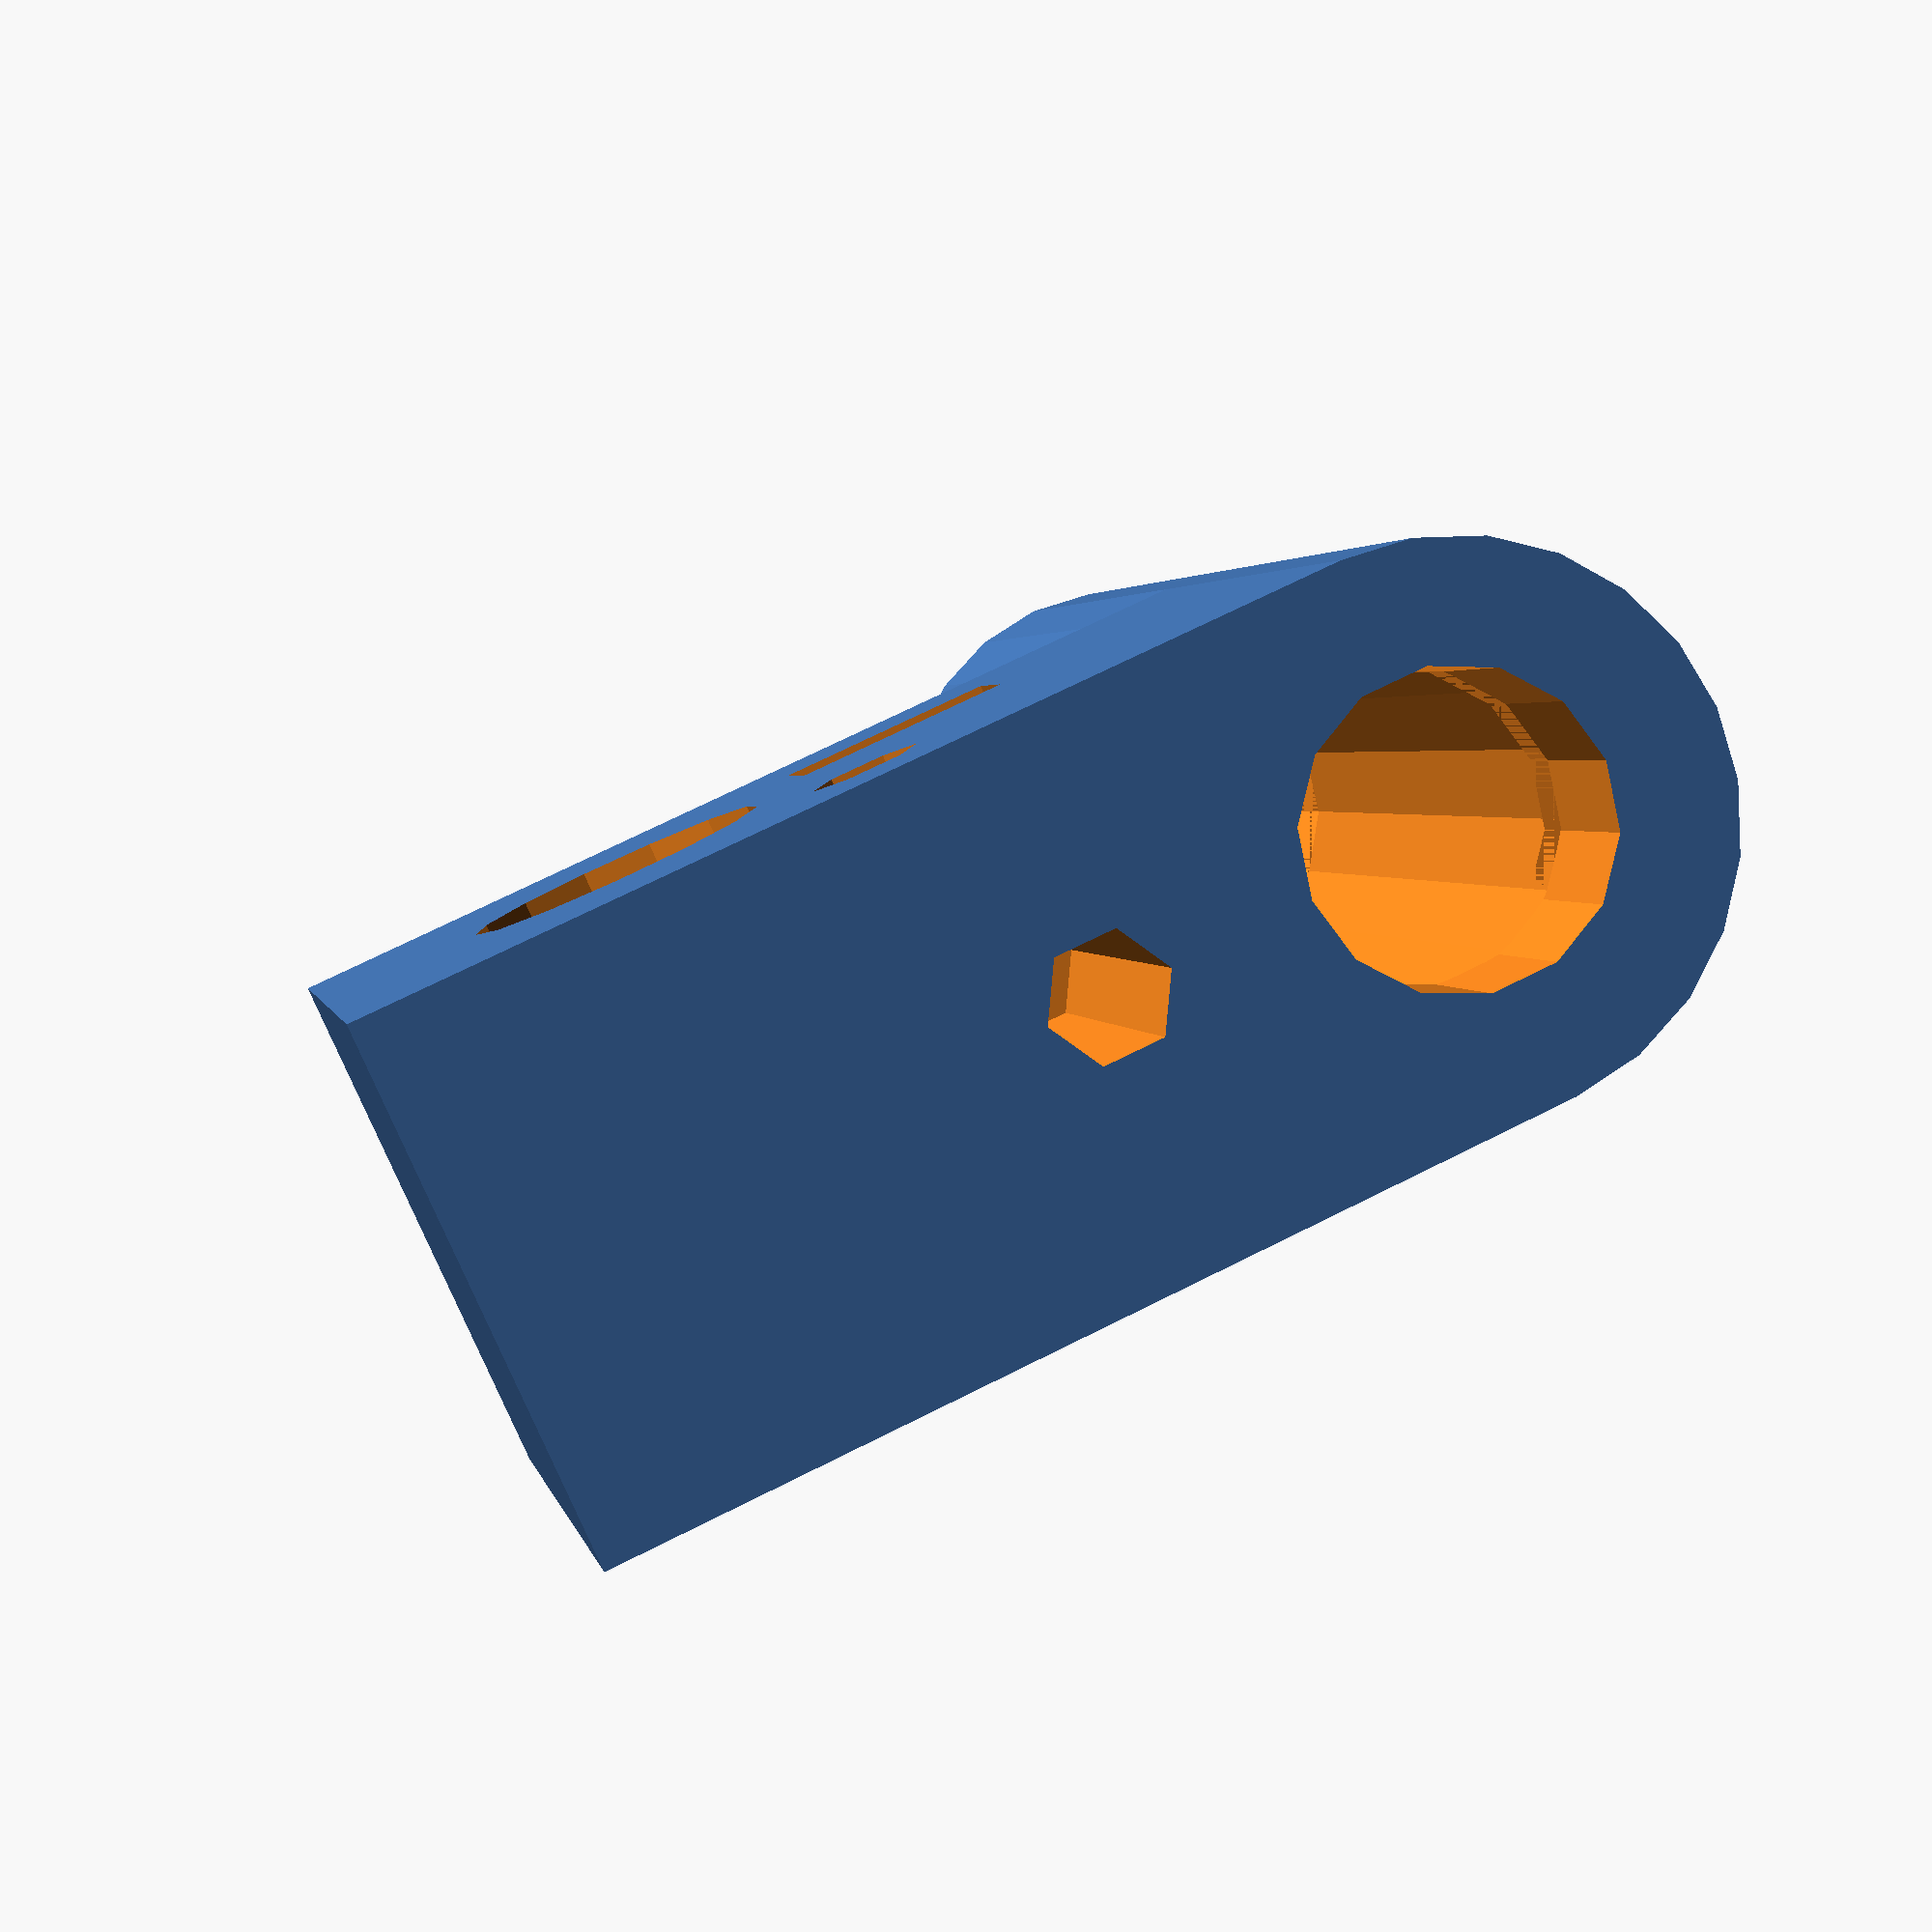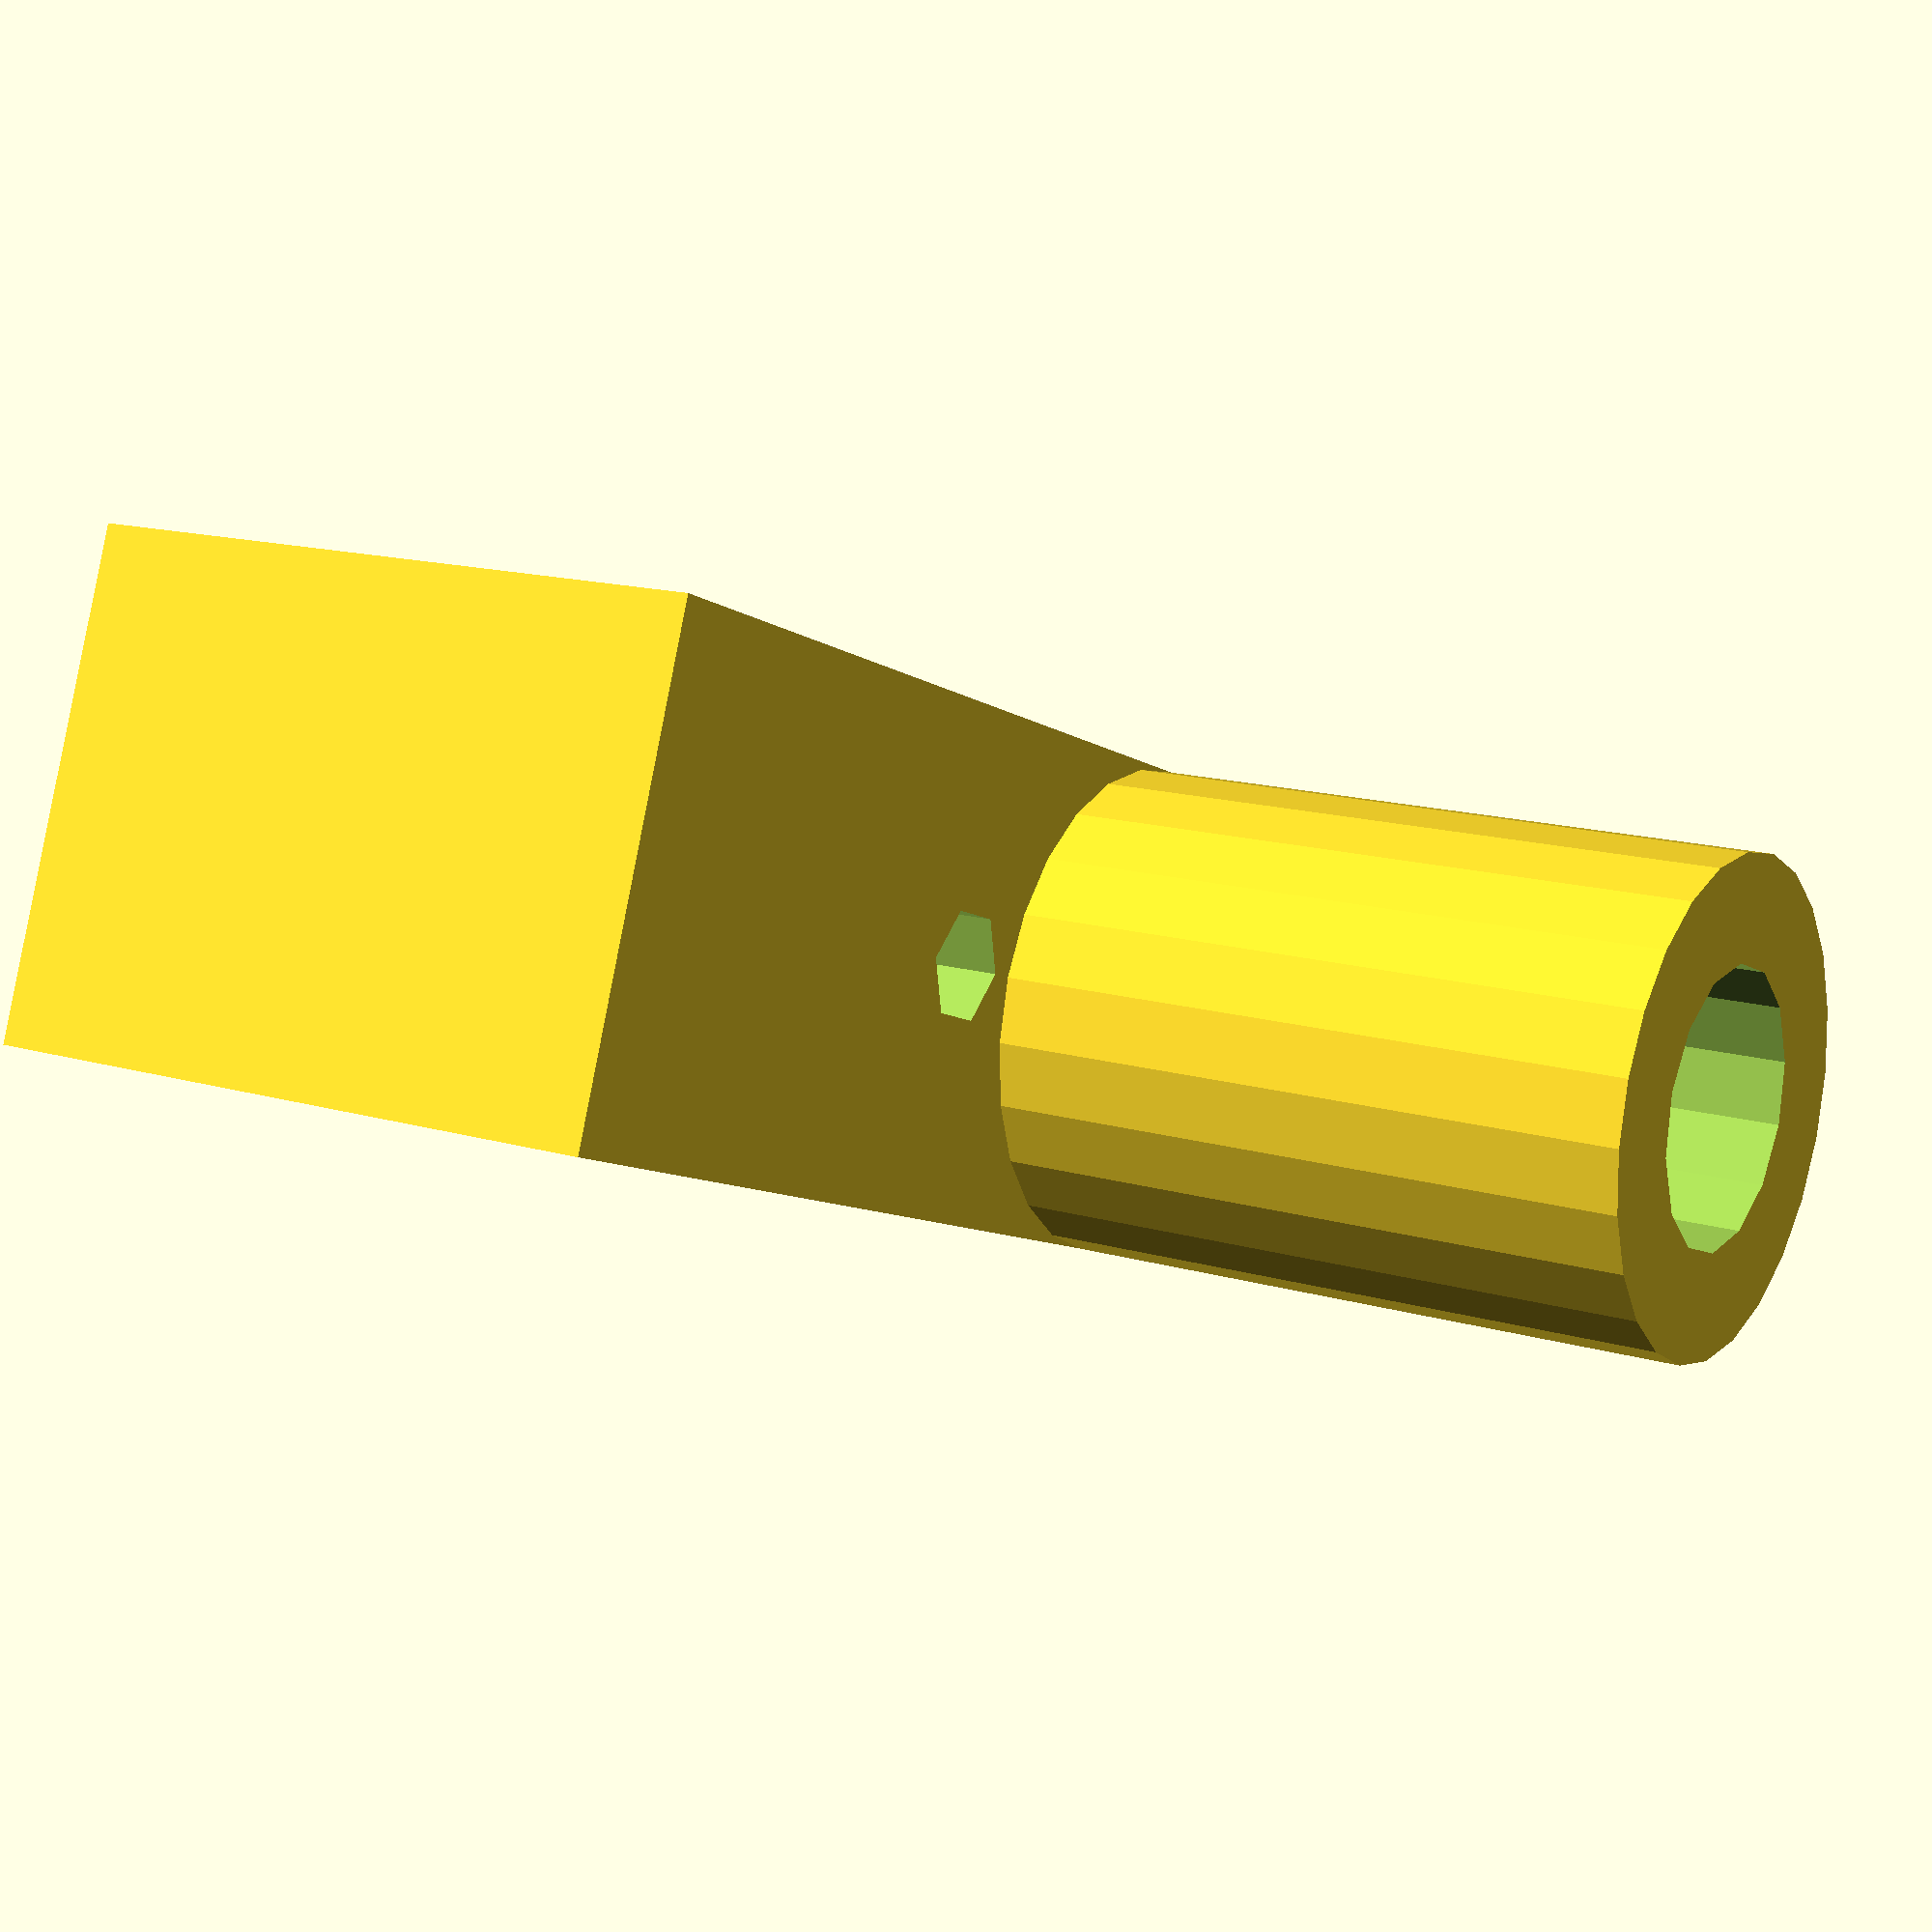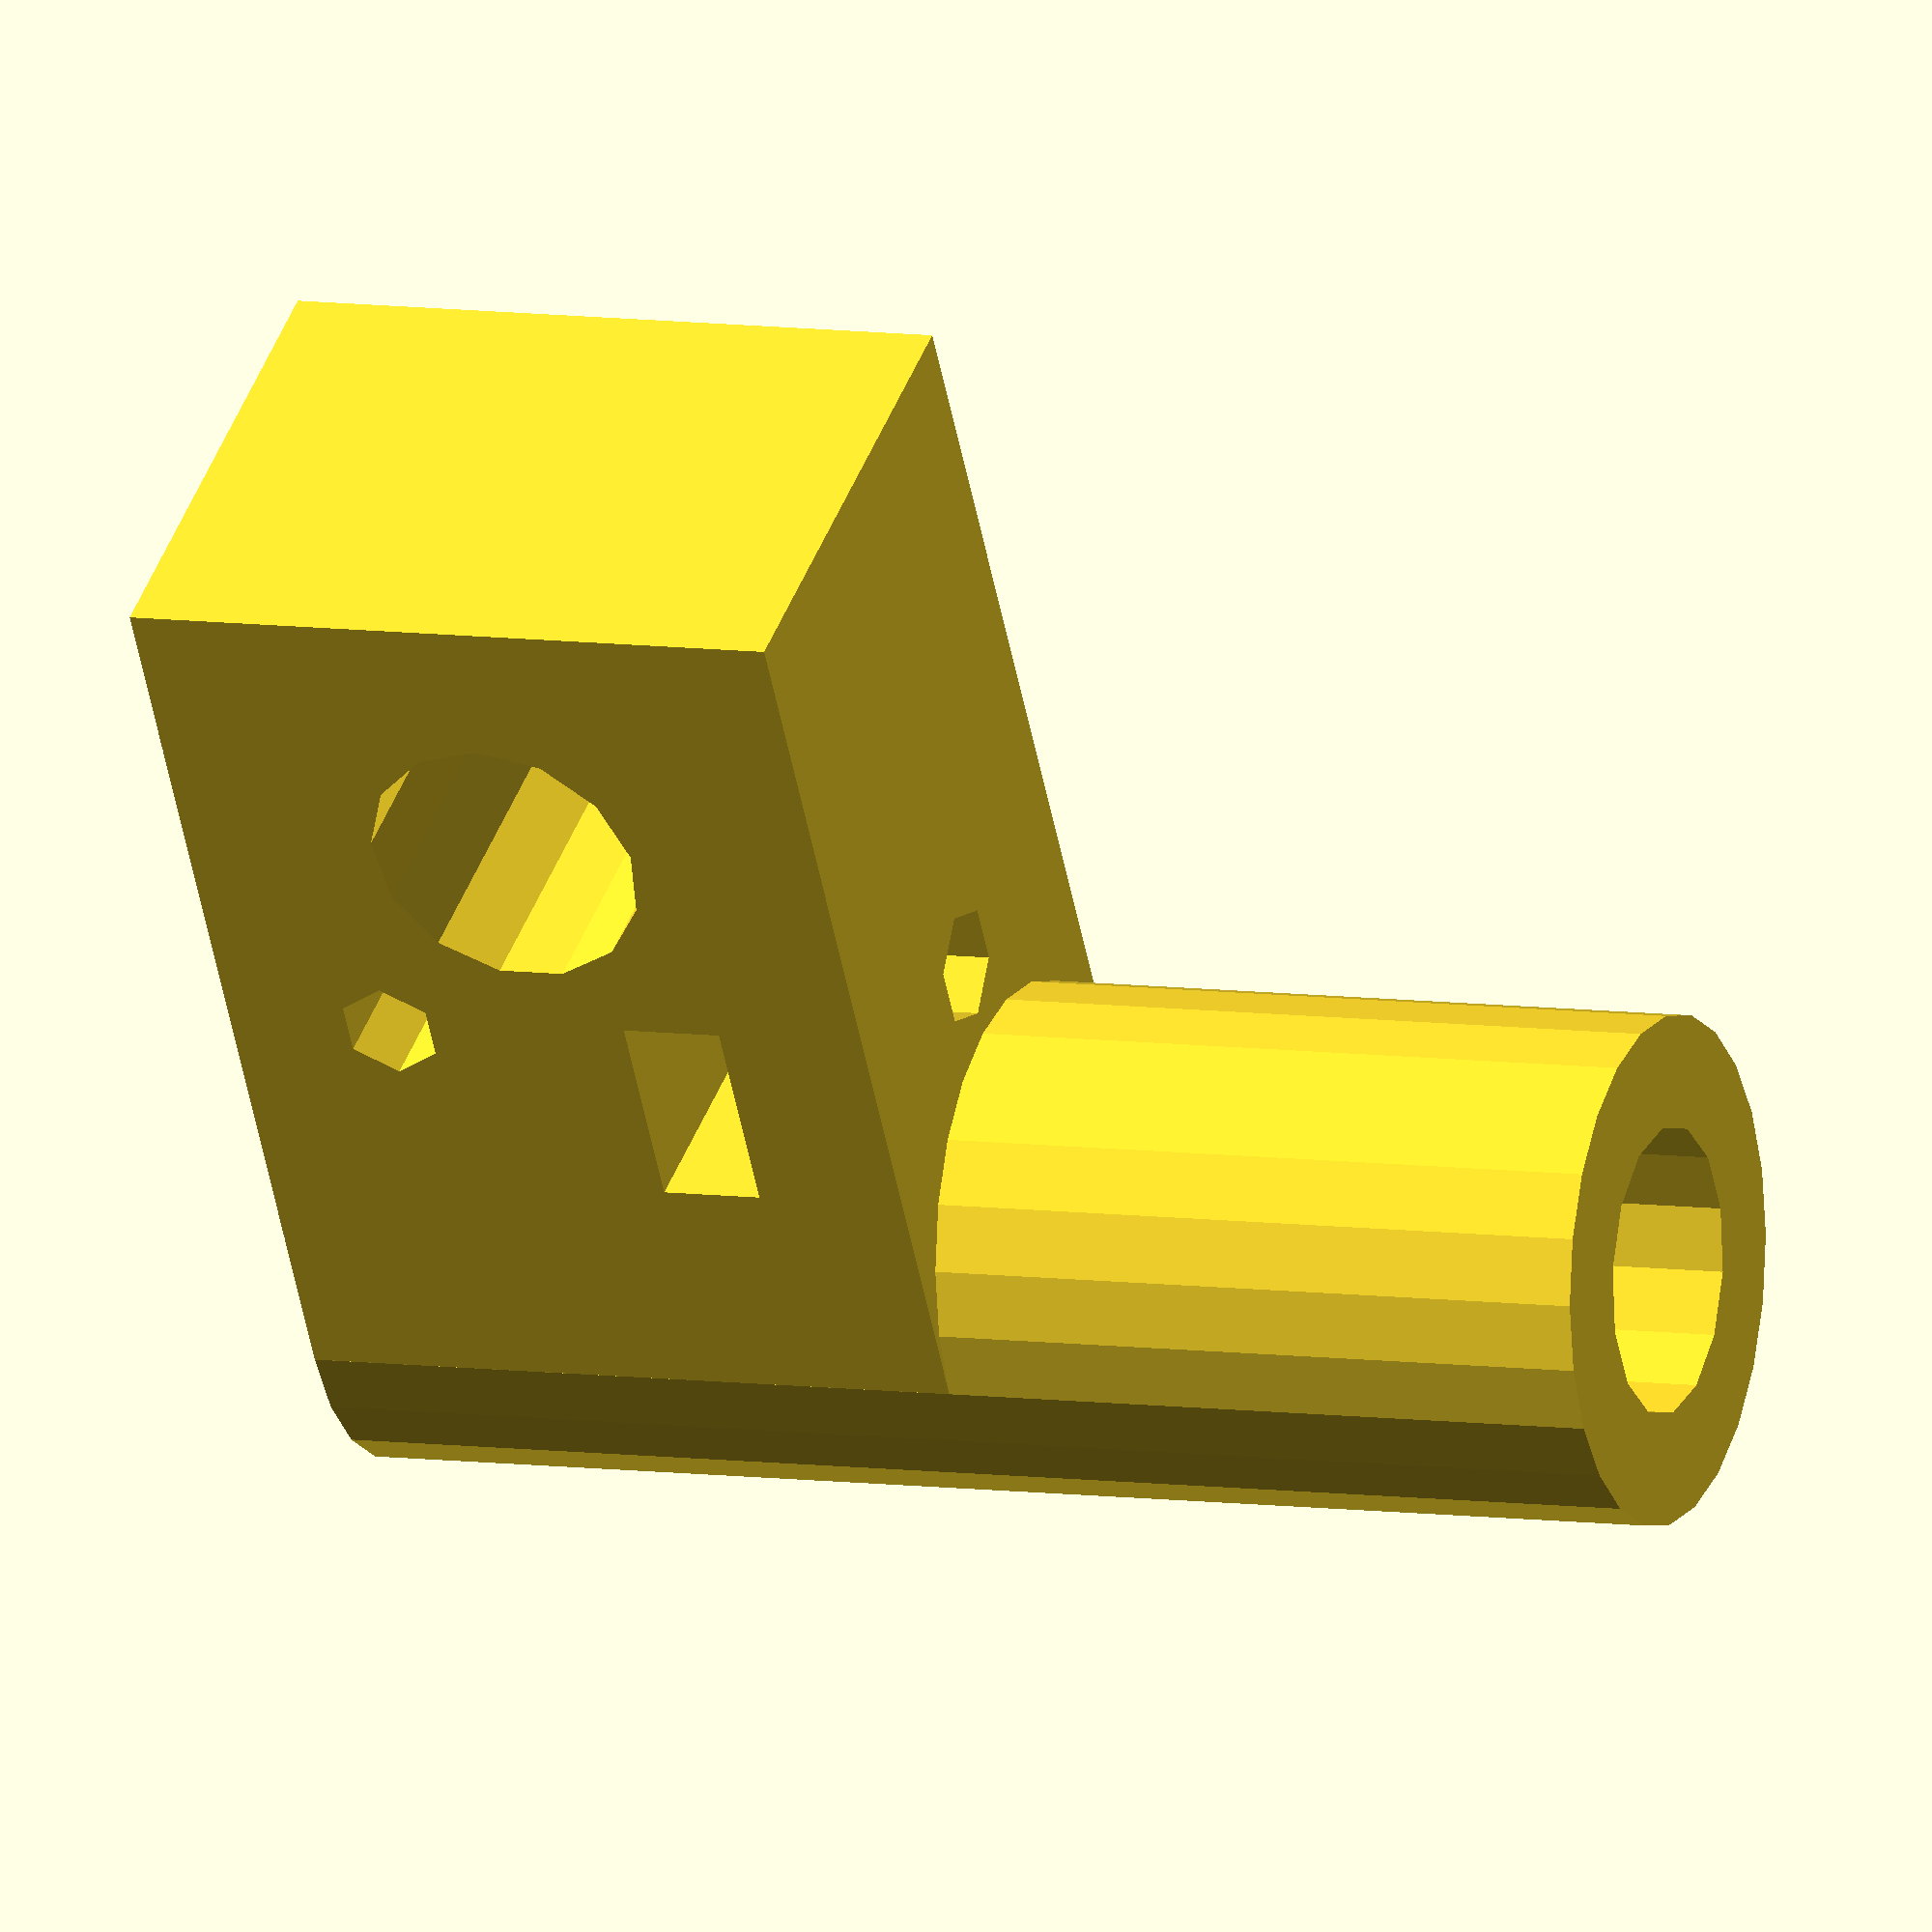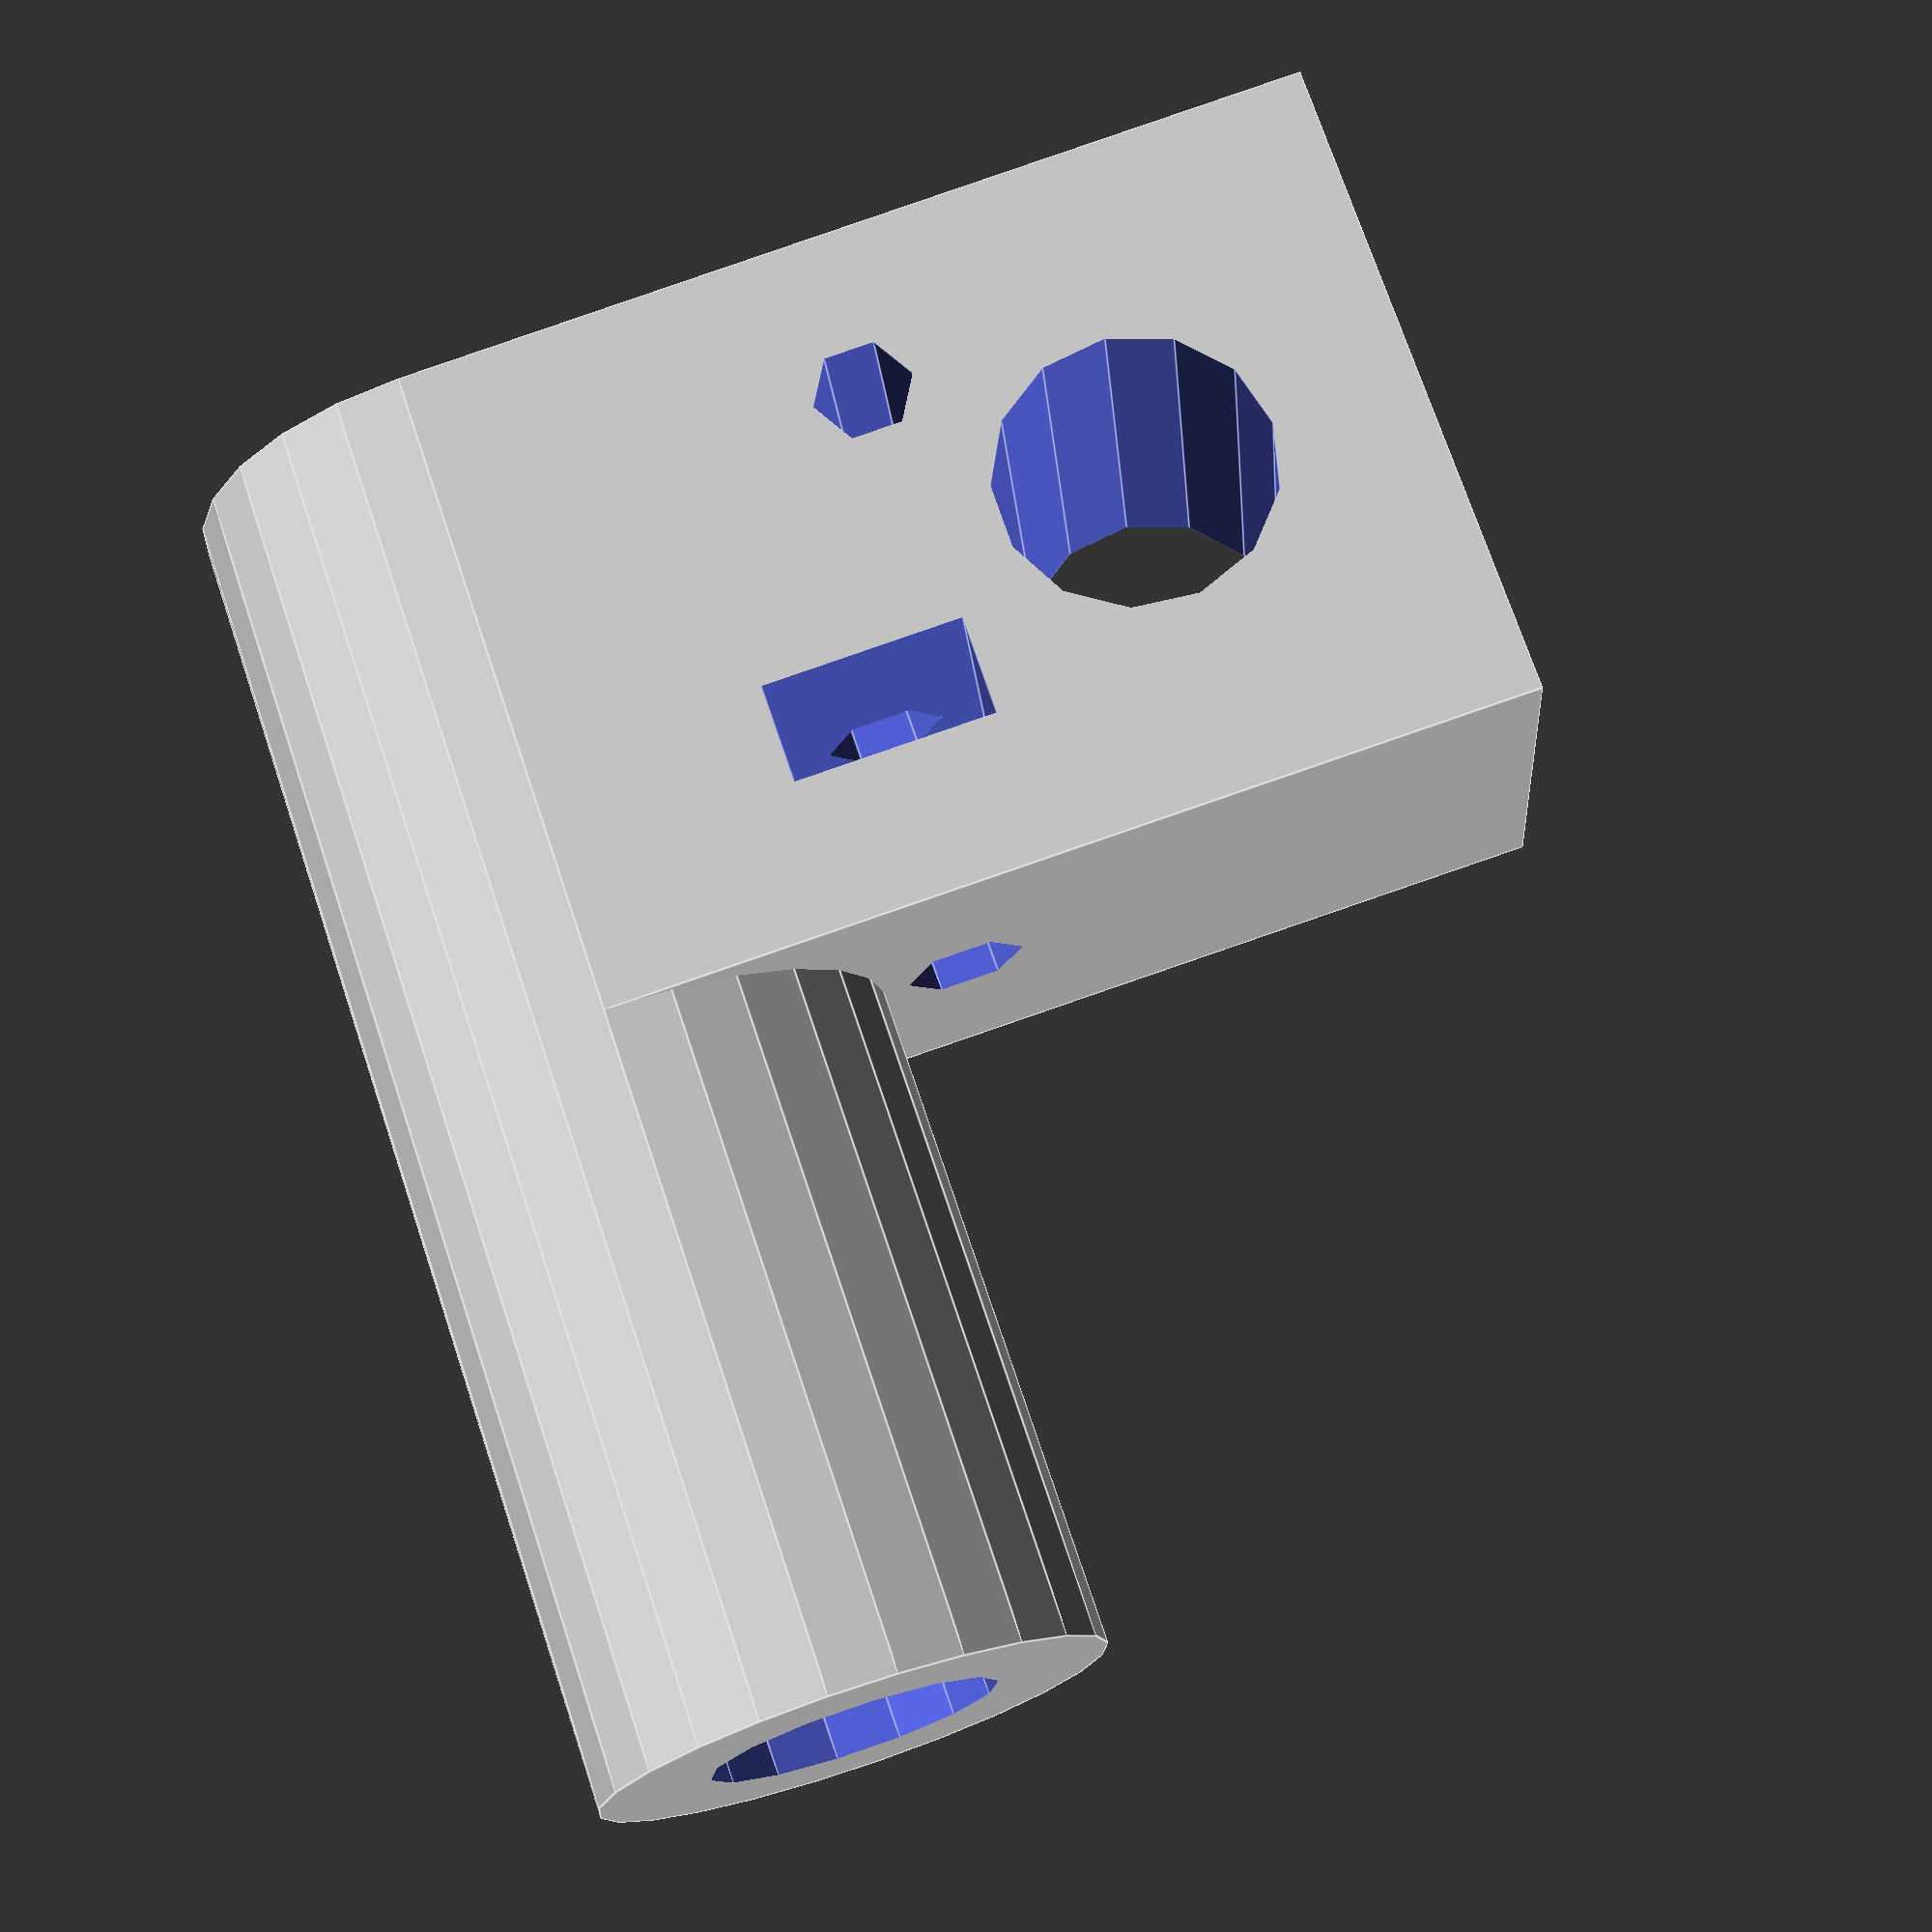
<openscad>
epsilon=0.1;


difference() {
    union() {
        cylinder(d=15,h=40);
        translate([0,-7.5])
            cube([27.5,15,20]);
    }
    
    // Adjuster
    translate([10-3,-7.5-epsilon,12.5])
        cube([6,15+2*epsilon,3]);
    translate([10,0,-epsilon])
        cylinder(d=3.5, h=20+2*epsilon,$fn=6);
    
    // Stationary Hole
    translate([12.5,7.5+epsilon,5])
        rotate([90,0,0])
            cylinder(d=3, h=15+2*epsilon,$fn=6);
    
    // Across
    translate([19,7.5+epsilon,10])
        rotate([90,0,0])
            cylinder(d=8+0.25, h=15+2*epsilon);
    
    // Bearing
    translate([0,0,-epsilon])
        cylinder(d=8.5,h=40+2*epsilon);
    translate([0,0,6.5])
        cylinder(d=10,h=40-3-10);
    translate([0,0,40-1.5-5])
        cylinder(d1=10,d2=8.5,h=1.5);
    translate([0,0,5])
        cylinder(d1=8.5,d2=10,h=1.5);
}
</openscad>
<views>
elev=177.7 azim=204.7 roll=10.4 proj=p view=wireframe
elev=164.9 azim=20.8 roll=238.0 proj=p view=wireframe
elev=172.4 azim=59.0 roll=247.6 proj=o view=solid
elev=107.2 azim=175.6 roll=198.5 proj=p view=edges
</views>
